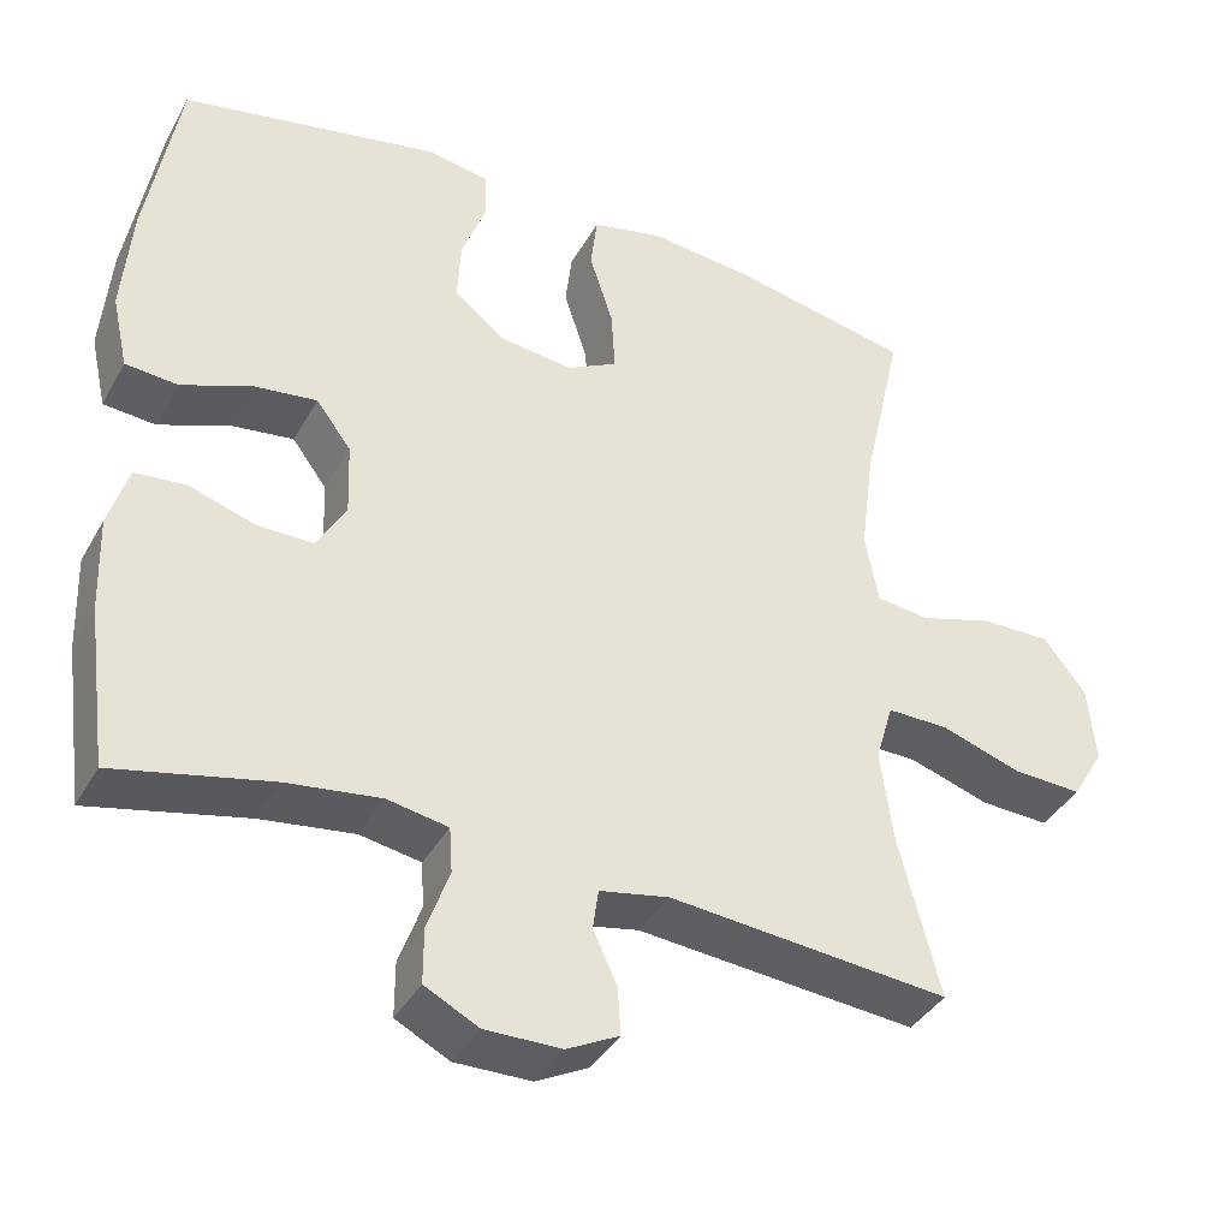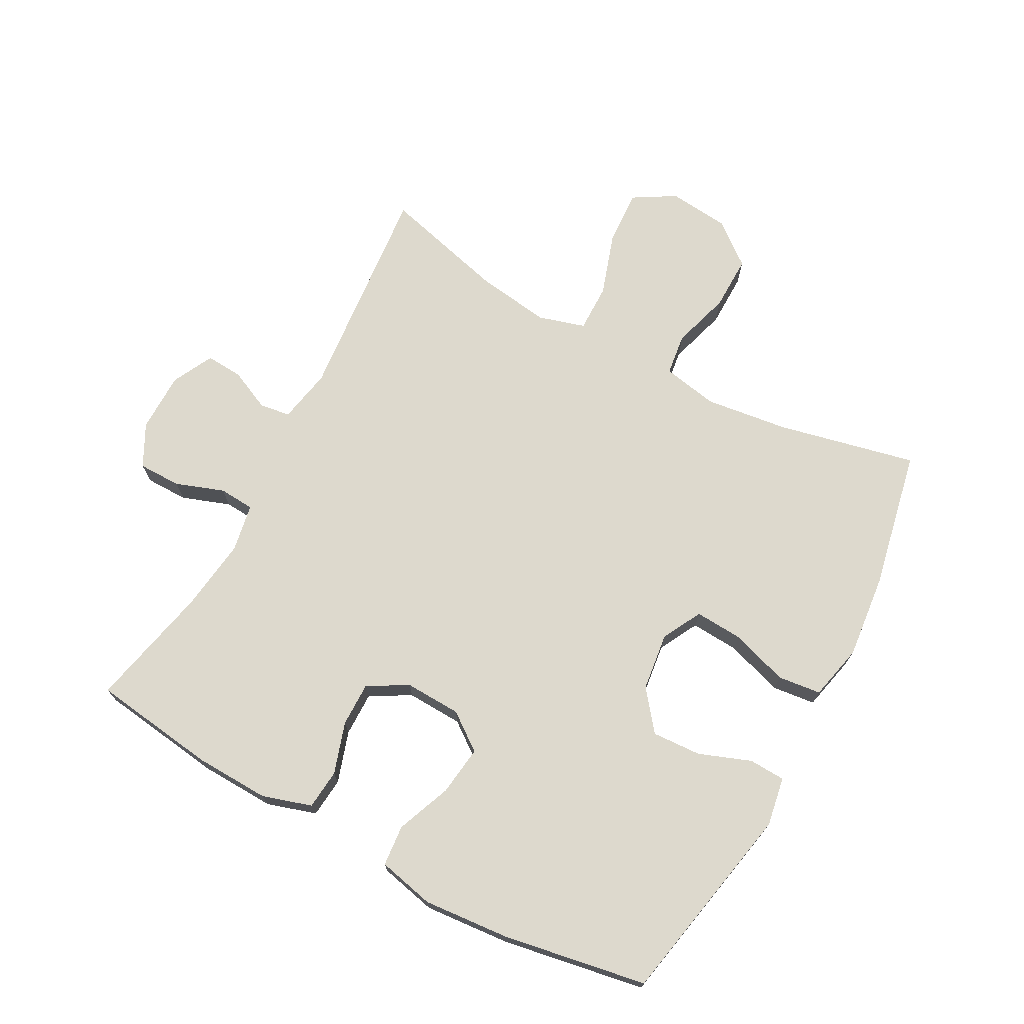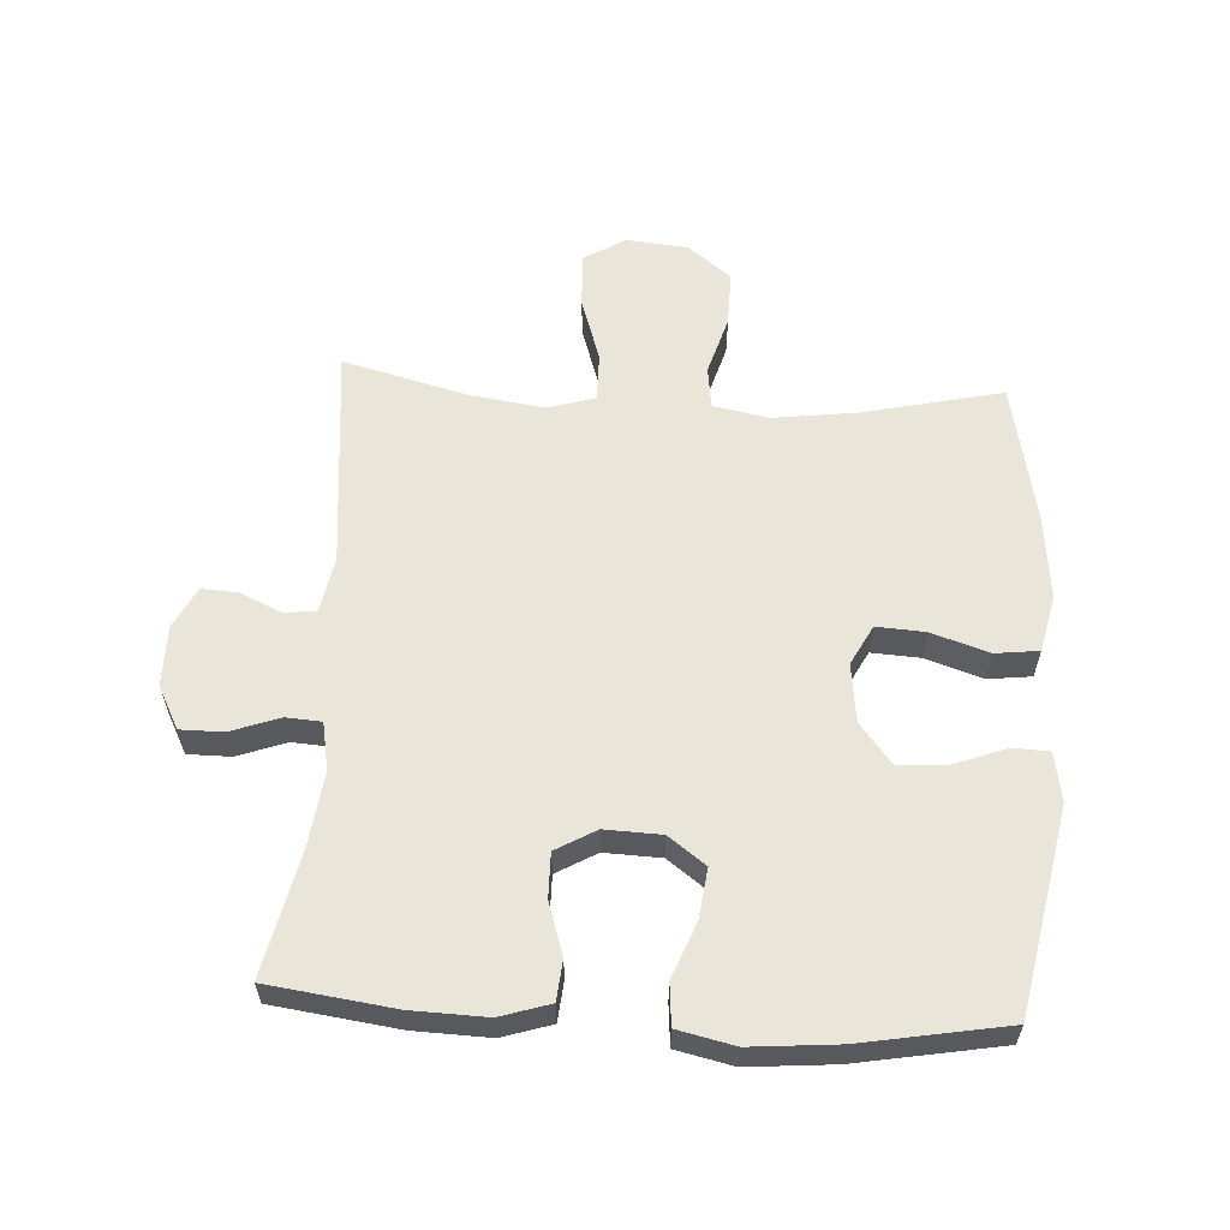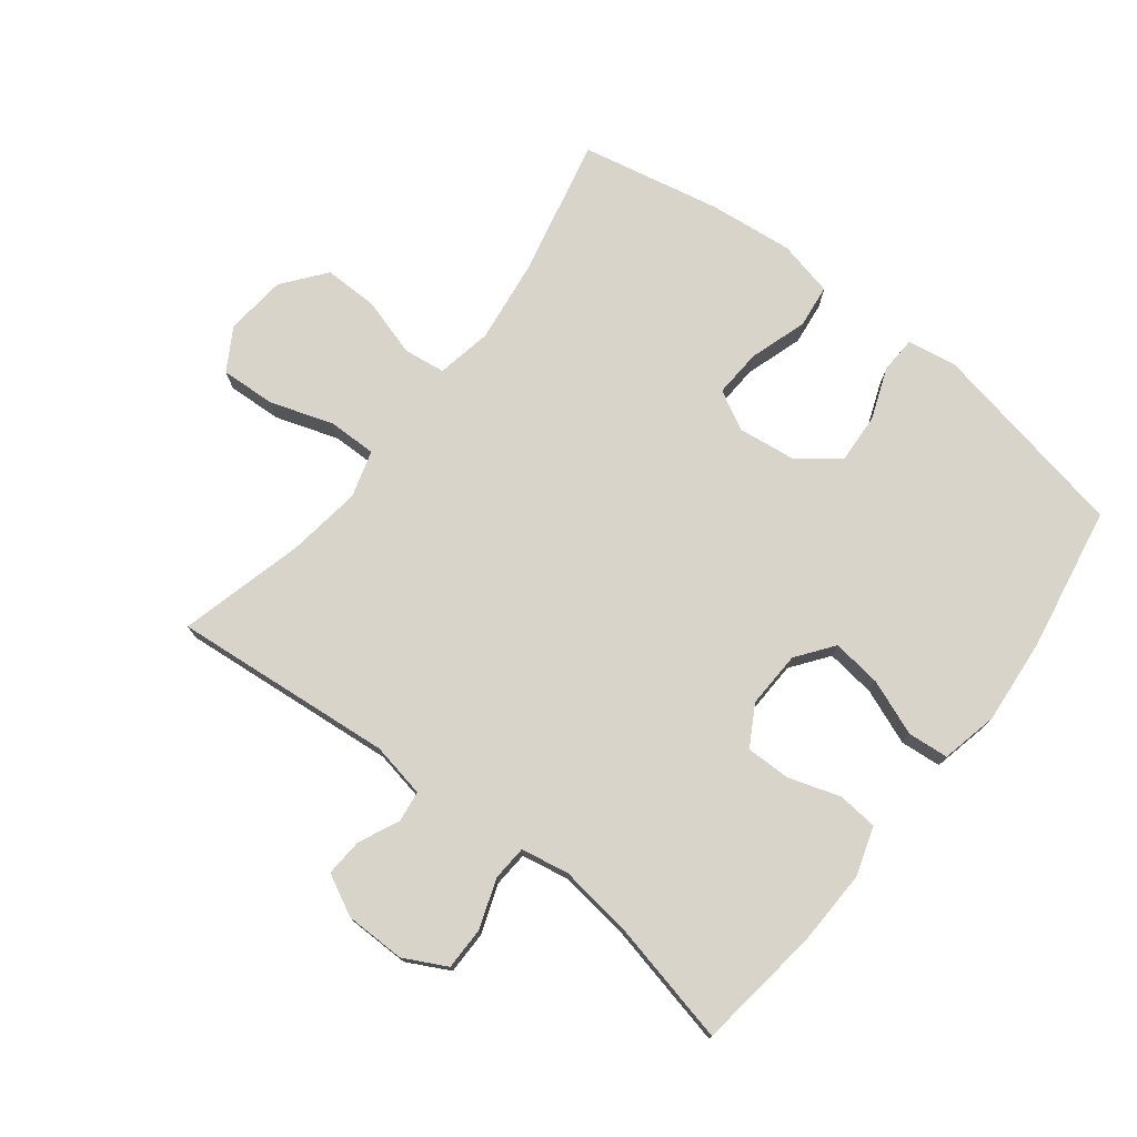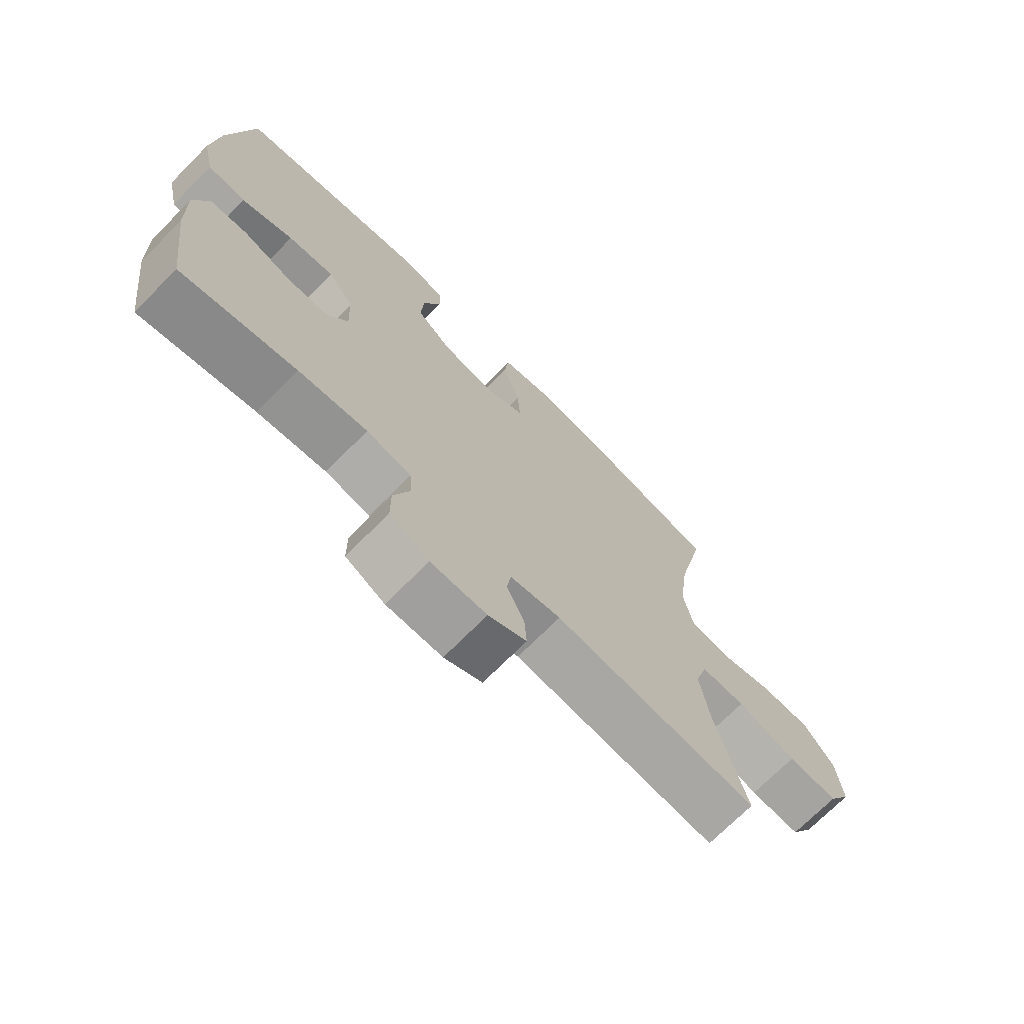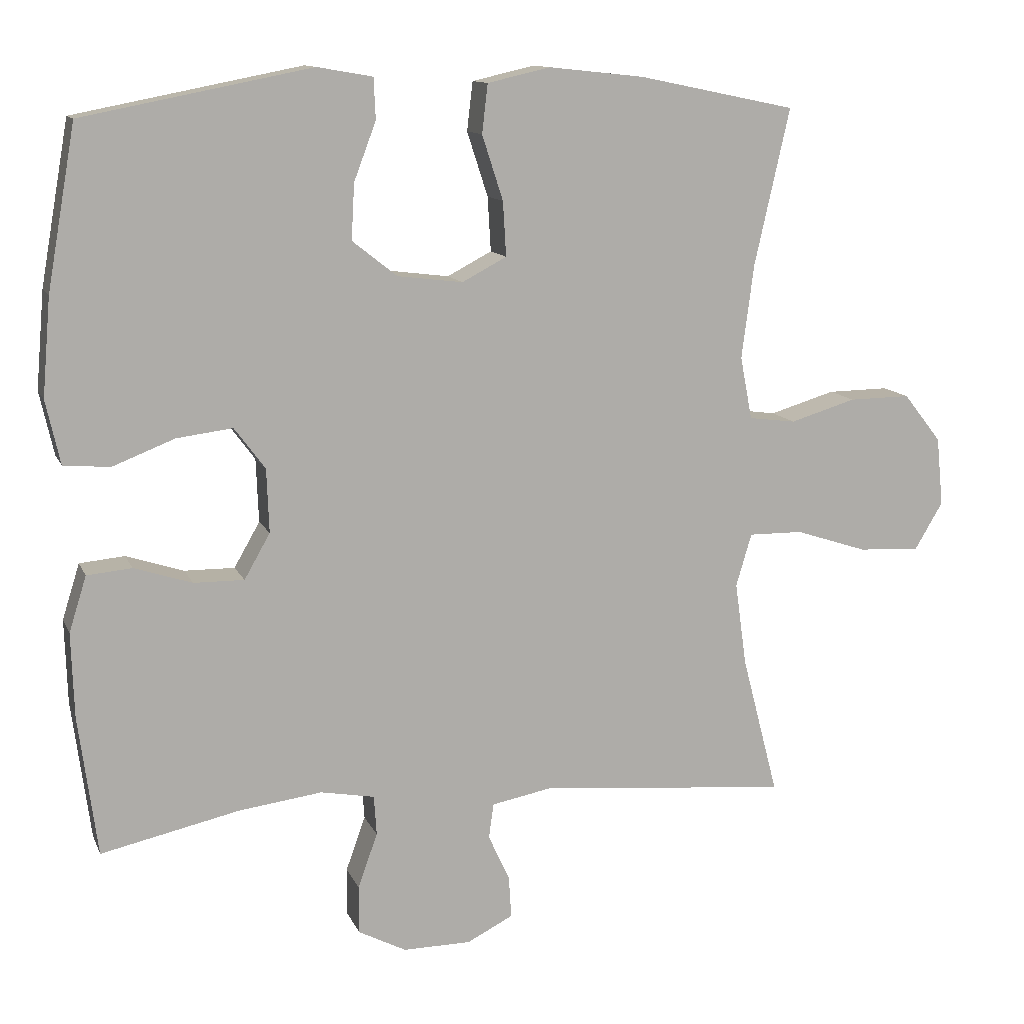
<metadata>
{"format":"obj","ext":"obj","renderer":"f3d","projection":"perspective","resolution":1024,"background":"white","views":[{"elev":-38.4,"azim":-26.5,"up":"+Z"},{"elev":71.9,"azim":-61.6,"up":"+Y"},{"elev":59.7,"azim":-86.7,"up":"+Y"},{"elev":75.4,"azim":-142.2,"up":"+Y"},{"elev":-71.6,"azim":-44.8,"up":"+Z"},{"elev":12.0,"azim":-16.8,"up":"+Z"}]}
</metadata>
<code>
o path5484
v 0.4276 0.0375 -0.2922
v 0.4114 0.0375 -0.1749
v 0.4334 0.0375 -0.1006
v 0.5095 0.0375 -0.1015
v 0.6108 0.0375 -0.1347
v 0.6974 0.0375 -0.1388
v 0.7369 0.0375 -0.07251
v 0.7272 0.0375 0.02442
v 0.674 0.0375 0.09202
v 0.5874 0.0375 0.09077
v 0.495 0.0375 0.06302
v 0.4291 0.0375 0.07157
v 0.4123 0.0375 0.1596
v 0.4294 0.0375 0.292
v 0.4789 0.0375 0.5119
v 0.2573 0.0375 0.5574
v 0.124 0.0375 0.5715
v 0.03539 0.0375 0.5514
v 0.02724 0.0375 0.4827
v 0.05669 0.0375 0.3918
v 0.06127 0.0375 0.3152
v -0.001385 0.0375 0.2821
v -0.09326 0.0375 0.2936
v -0.1562 0.0375 0.3433
v -0.152 0.0375 0.4215
v -0.1209 0.0375 0.5036
v -0.1235 0.0375 0.5613
v -0.2012 0.0375 0.5749
v -0.523 0.0375 0.5119
v -0.5631 0.0375 0.2836
v -0.5749 0.0375 0.1468
v -0.5548 0.0375 0.05689
v -0.4897 0.0375 0.05114
v -0.4022 0.0375 0.08545
v -0.3236 0.0375 0.09544
v -0.2802 0.0375 0.03705
v -0.2768 0.0375 -0.05263
v -0.313 0.0375 -0.1162
v -0.3839 0.0375 -0.1155
v -0.4653 0.0375 -0.08915
v -0.5287 0.0375 -0.09511
v -0.5532 0.0375 -0.1733
v -0.5494 0.0375 -0.292
v -0.523 0.0375 -0.4898
v -0.3278 0.0375 -0.4464
v -0.2111 0.0375 -0.4311
v -0.1352 0.0375 -0.445
v -0.1314 0.0375 -0.5011
v -0.1589 0.0375 -0.578
v -0.1588 0.0375 -0.646
v -0.09161 0.0375 -0.6808
v 0.0037 0.0375 -0.68
v 0.06862 0.0375 -0.647
v 0.06485 0.0375 -0.5882
v 0.035 0.0375 -0.5229
v 0.04185 0.0375 -0.4739
v 0.1286 0.0375 -0.4572
v 0.4789 0.0375 -0.4898
v 0.4276 -0.0375 -0.2922
v 0.4114 -0.0375 -0.1749
v 0.4334 -0.0375 -0.1006
v 0.5095 -0.0375 -0.1015
v 0.6108 -0.0375 -0.1347
v 0.6974 -0.0375 -0.1388
v 0.7369 -0.0375 -0.07251
v 0.7272 -0.0375 0.02442
v 0.674 -0.0375 0.09202
v 0.5874 -0.0375 0.09077
v 0.495 -0.0375 0.06302
v 0.4291 -0.0375 0.07157
v 0.4123 -0.0375 0.1596
v 0.4294 -0.0375 0.292
v 0.4789 -0.0375 0.5119
v 0.2573 -0.0375 0.5574
v 0.124 -0.0375 0.5715
v 0.03539 -0.0375 0.5514
v 0.02724 -0.0375 0.4827
v 0.05669 -0.0375 0.3918
v 0.06127 -0.0375 0.3152
v -0.001385 -0.0375 0.2821
v -0.09326 -0.0375 0.2936
v -0.1562 -0.0375 0.3433
v -0.152 -0.0375 0.4215
v -0.1209 -0.0375 0.5036
v -0.1235 -0.0375 0.5613
v -0.2012 -0.0375 0.5749
v -0.523 -0.0375 0.5119
v -0.5631 -0.0375 0.2836
v -0.5749 -0.0375 0.1468
v -0.5548 -0.0375 0.05689
v -0.4897 -0.0375 0.05114
v -0.4022 -0.0375 0.08545
v -0.3236 -0.0375 0.09544
v -0.2802 -0.0375 0.03705
v -0.2768 -0.0375 -0.05263
v -0.313 -0.0375 -0.1162
v -0.3839 -0.0375 -0.1155
v -0.4653 -0.0375 -0.08915
v -0.5287 -0.0375 -0.09511
v -0.5532 -0.0375 -0.1733
v -0.5494 -0.0375 -0.292
v -0.523 -0.0375 -0.4898
v -0.3278 -0.0375 -0.4464
v -0.2111 -0.0375 -0.4311
v -0.1352 -0.0375 -0.445
v -0.1314 -0.0375 -0.5011
v -0.1589 -0.0375 -0.578
v -0.1588 -0.0375 -0.646
v -0.09161 -0.0375 -0.6808
v 0.0037 -0.0375 -0.68
v 0.06862 -0.0375 -0.647
v 0.06485 -0.0375 -0.5882
v 0.035 -0.0375 -0.5229
v 0.04185 -0.0375 -0.4739
v 0.1286 -0.0375 -0.4572
v 0.4789 -0.0375 -0.4898
v -0.1588 0.0375 -0.646
v -0.1588 0.0375 -0.646
v -0.09161 0.0375 -0.6808
v 0.0037 0.0375 -0.68
v 0.06862 0.0375 -0.647
v 0.06862 0.0375 -0.647
v 0.06485 0.0375 -0.5882
v -0.1589 0.0375 -0.578
v 0.035 0.0375 -0.5229
v -0.1314 0.0375 -0.5011
v 0.04185 0.0375 -0.4739
v 0.04185 0.0375 -0.4739
v -0.1352 0.0375 -0.445
v -0.1352 0.0375 -0.445
v 0.1286 0.0375 -0.4572
v -0.523 0.0375 -0.4898
v -0.523 0.0375 -0.4898
v -0.3278 0.0375 -0.4464
v 0.4789 0.0375 -0.4898
v 0.4789 0.0375 -0.4898
v -0.2111 0.0375 -0.4311
v -0.5494 0.0375 -0.292
v 0.4276 0.0375 -0.2922
v 0.4114 0.0375 -0.1749
v -0.5532 0.0375 -0.1733
v 0.4334 0.0375 -0.1006
v 0.4334 0.0375 -0.1006
v -0.5287 0.0375 -0.09511
v -0.5287 0.0375 -0.09511
v -0.313 0.0375 -0.1162
v -0.313 0.0375 -0.1162
v -0.3839 0.0375 -0.1155
v 0.6108 0.0375 -0.1347
v 0.6974 0.0375 -0.1388
v 0.6974 0.0375 -0.1388
v 0.7369 0.0375 -0.07251
v 0.5095 0.0375 -0.1015
v -0.2768 0.0375 -0.05263
v -0.4653 0.0375 -0.08915
v 0.7272 0.0375 0.02442
v -0.2802 0.0375 0.03705
v 0.674 0.0375 0.09202
v -0.3236 0.0375 0.09544
v -0.3236 0.0375 0.09544
v -0.5548 0.0375 0.05689
v -0.5548 0.0375 0.05689
v -0.4897 0.0375 0.05114
v -0.4022 0.0375 0.08545
v -0.5749 0.0375 0.1468
v 0.495 0.0375 0.06302
v 0.4291 0.0375 0.07157
v 0.4291 0.0375 0.07157
v 0.5874 0.0375 0.09077
v 0.4123 0.0375 0.1596
v -0.5631 0.0375 0.2836
v 0.4294 0.0375 0.292
v -0.001385 0.0375 0.2821
v -0.09326 0.0375 0.2936
v 0.06127 0.0375 0.3152
v 0.06127 0.0375 0.3152
v -0.1562 0.0375 0.3433
v 0.05669 0.0375 0.3918
v -0.152 0.0375 0.4215
v 0.02724 0.0375 0.4827
v -0.523 0.0375 0.5119
v -0.523 0.0375 0.5119
v -0.1209 0.0375 0.5036
v 0.03539 0.0375 0.5514
v 0.03539 0.0375 0.5514
v 0.4789 0.0375 0.5119
v 0.4789 0.0375 0.5119
v -0.1235 0.0375 0.5613
v -0.1235 0.0375 0.5613
v 0.2573 0.0375 0.5574
v 0.124 0.0375 0.5715
v -0.2012 0.0375 0.5749
v -0.1588 -0.0375 -0.646
v -0.1588 -0.0375 -0.646
v -0.09161 -0.0375 -0.6808
v 0.0037 -0.0375 -0.68
v 0.06862 -0.0375 -0.647
v 0.06862 -0.0375 -0.647
v 0.06485 -0.0375 -0.5882
v -0.1589 -0.0375 -0.578
v 0.035 -0.0375 -0.5229
v -0.1314 -0.0375 -0.5011
v 0.04185 -0.0375 -0.4739
v 0.04185 -0.0375 -0.4739
v -0.1352 -0.0375 -0.445
v -0.1352 -0.0375 -0.445
v 0.1286 -0.0375 -0.4572
v -0.523 -0.0375 -0.4898
v -0.523 -0.0375 -0.4898
v -0.3278 -0.0375 -0.4464
v 0.4789 -0.0375 -0.4898
v 0.4789 -0.0375 -0.4898
v -0.2111 -0.0375 -0.4311
v -0.5494 -0.0375 -0.292
v 0.4276 -0.0375 -0.2922
v 0.4114 -0.0375 -0.1749
v -0.5532 -0.0375 -0.1733
v 0.4334 -0.0375 -0.1006
v 0.4334 -0.0375 -0.1006
v -0.5287 -0.0375 -0.09511
v -0.5287 -0.0375 -0.09511
v -0.313 -0.0375 -0.1162
v -0.313 -0.0375 -0.1162
v -0.3839 -0.0375 -0.1155
v 0.6108 -0.0375 -0.1347
v 0.6974 -0.0375 -0.1388
v 0.6974 -0.0375 -0.1388
v 0.7369 -0.0375 -0.07251
v 0.5095 -0.0375 -0.1015
v -0.2768 -0.0375 -0.05263
v -0.4653 -0.0375 -0.08915
v 0.7272 -0.0375 0.02442
v -0.2802 -0.0375 0.03705
v 0.674 -0.0375 0.09202
v -0.3236 -0.0375 0.09544
v -0.3236 -0.0375 0.09544
v -0.5548 -0.0375 0.05689
v -0.5548 -0.0375 0.05689
v -0.4897 -0.0375 0.05114
v -0.4022 -0.0375 0.08545
v -0.5749 -0.0375 0.1468
v 0.495 -0.0375 0.06302
v 0.4291 -0.0375 0.07157
v 0.4291 -0.0375 0.07157
v 0.5874 -0.0375 0.09077
v 0.4123 -0.0375 0.1596
v -0.5631 -0.0375 0.2836
v 0.4294 -0.0375 0.292
v -0.001385 -0.0375 0.2821
v -0.09326 -0.0375 0.2936
v 0.06127 -0.0375 0.3152
v 0.06127 -0.0375 0.3152
v -0.1562 -0.0375 0.3433
v 0.05669 -0.0375 0.3918
v -0.152 -0.0375 0.4215
v 0.02724 -0.0375 0.4827
v -0.523 -0.0375 0.5119
v -0.523 -0.0375 0.5119
v -0.1209 -0.0375 0.5036
v 0.03539 -0.0375 0.5514
v 0.03539 -0.0375 0.5514
v 0.4789 -0.0375 0.5119
v 0.4789 -0.0375 0.5119
v -0.1235 -0.0375 0.5613
v -0.1235 -0.0375 0.5613
v 0.2573 -0.0375 0.5574
v 0.124 -0.0375 0.5715
v -0.2012 -0.0375 0.5749
f 242 229 245
f 230 249 233
f 243 218 242
f 253 255 257
f 203 207 230
f 215 207 211
f 267 254 266
f 255 259 268
f 228 225 226
f 233 249 250
f 225 228 232
f 208 210 214
f 266 251 248
f 202 203 205
f 230 207 216
f 197 199 196
f 230 216 249
f 254 267 256
f 214 210 224
f 242 218 229
f 251 243 246
f 251 246 248
f 240 241 239
f 249 218 243
f 217 214 224
f 249 243 251
f 195 201 200
f 266 248 262
f 235 247 240
f 239 241 237
f 249 216 218
f 245 232 234
f 201 196 199
f 205 203 230
f 213 205 222
f 251 266 254
f 216 207 215
f 196 201 195
f 203 202 201
f 210 213 222
f 225 245 229
f 200 201 202
f 222 205 230
f 231 217 224
f 247 235 253
f 235 250 253
f 247 253 257
f 233 250 235
f 241 240 247
f 224 210 222
f 220 217 231
f 268 259 264
f 193 195 200
f 256 267 260
f 245 225 232
f 257 255 268
f 118 51 109 194
f 51 52 110 109
f 52 122 198 110
f 53 54 112 111
f 49 50 108 107
f 54 55 113 112
f 48 49 107 106
f 55 128 204 113
f 130 48 106 206
f 56 57 115 114
f 133 45 103 209
f 57 136 212 115
f 45 46 104 103
f 46 47 105 104
f 43 44 102 101
f 58 1 59 116
f 1 2 60 59
f 42 43 101 100
f 2 143 219 60
f 145 42 100 221
f 147 39 97 223
f 5 151 227 63
f 6 7 65 64
f 4 5 63 62
f 37 38 96 95
f 40 41 99 98
f 39 40 98 97
f 3 4 62 61
f 7 8 66 65
f 36 37 95 94
f 8 9 67 66
f 160 36 94 236
f 162 33 91 238
f 33 34 92 91
f 31 32 90 89
f 11 168 244 69
f 10 11 69 68
f 9 10 68 67
f 12 13 71 70
f 34 35 93 92
f 30 31 89 88
f 13 14 72 71
f 22 23 81 80
f 176 22 80 252
f 23 24 82 81
f 20 21 79 78
f 24 25 83 82
f 19 20 78 77
f 182 30 88 258
f 25 26 84 83
f 185 19 77 261
f 14 187 263 72
f 26 189 265 84
f 15 16 74 73
f 17 18 76 75
f 16 17 75 74
f 28 29 87 86
f 27 28 86 85
f 166 169 153
f 154 157 173
f 167 166 142
f 177 181 179
f 127 154 131
f 139 135 131
f 191 190 178
f 179 192 183
f 152 150 149
f 157 174 173
f 149 156 152
f 132 138 134
f 190 172 175
f 126 129 127
f 154 140 131
f 121 120 123
f 154 173 140
f 178 180 191
f 138 148 134
f 166 153 142
f 175 170 167
f 175 172 170
f 164 163 165
f 173 167 142
f 141 148 138
f 173 175 167
f 119 124 125
f 190 186 172
f 159 164 171
f 163 161 165
f 173 142 140
f 169 158 156
f 125 123 120
f 129 154 127
f 137 146 129
f 175 178 190
f 140 139 131
f 120 119 125
f 127 125 126
f 134 146 137
f 149 153 169
f 124 126 125
f 146 154 129
f 155 148 141
f 171 177 159
f 159 177 174
f 171 181 177
f 157 159 174
f 165 171 164
f 148 146 134
f 144 155 141
f 192 188 183
f 117 124 119
f 180 184 191
f 169 156 149
f 181 192 179

</code>
